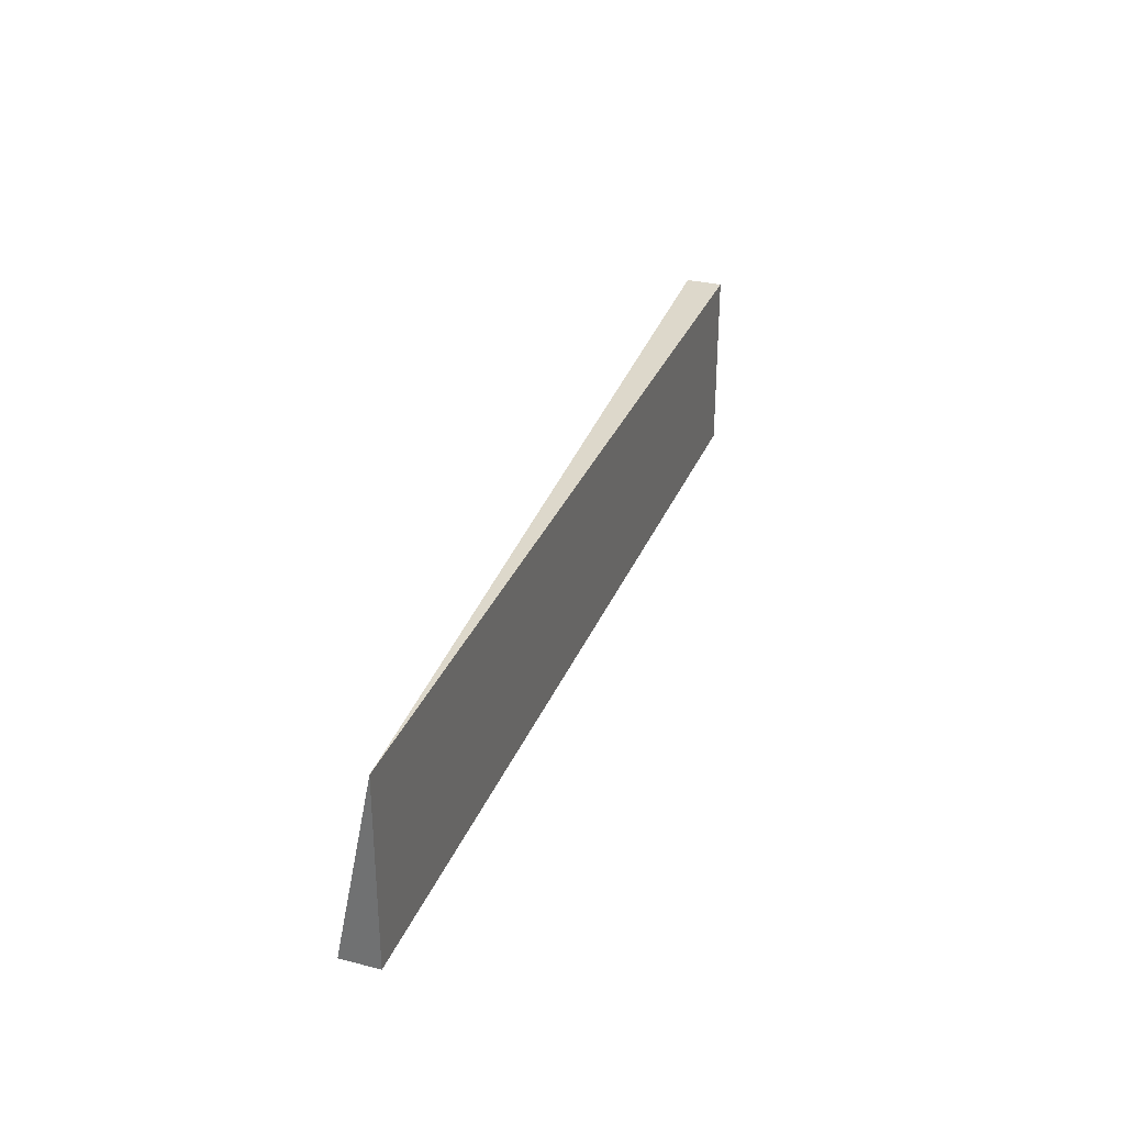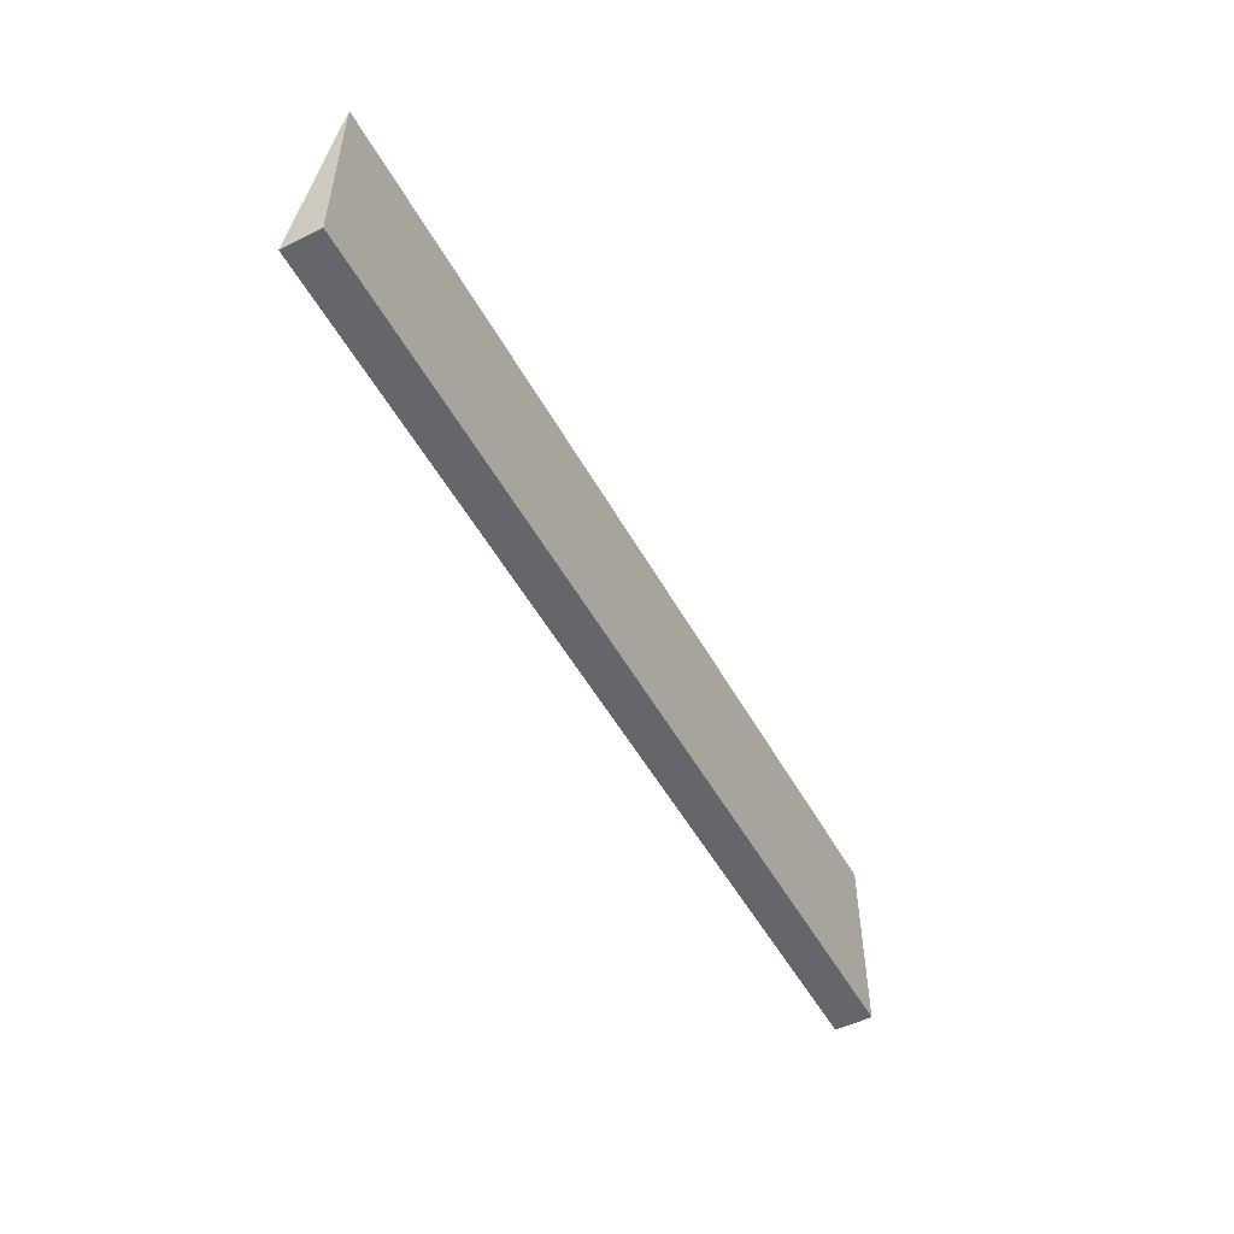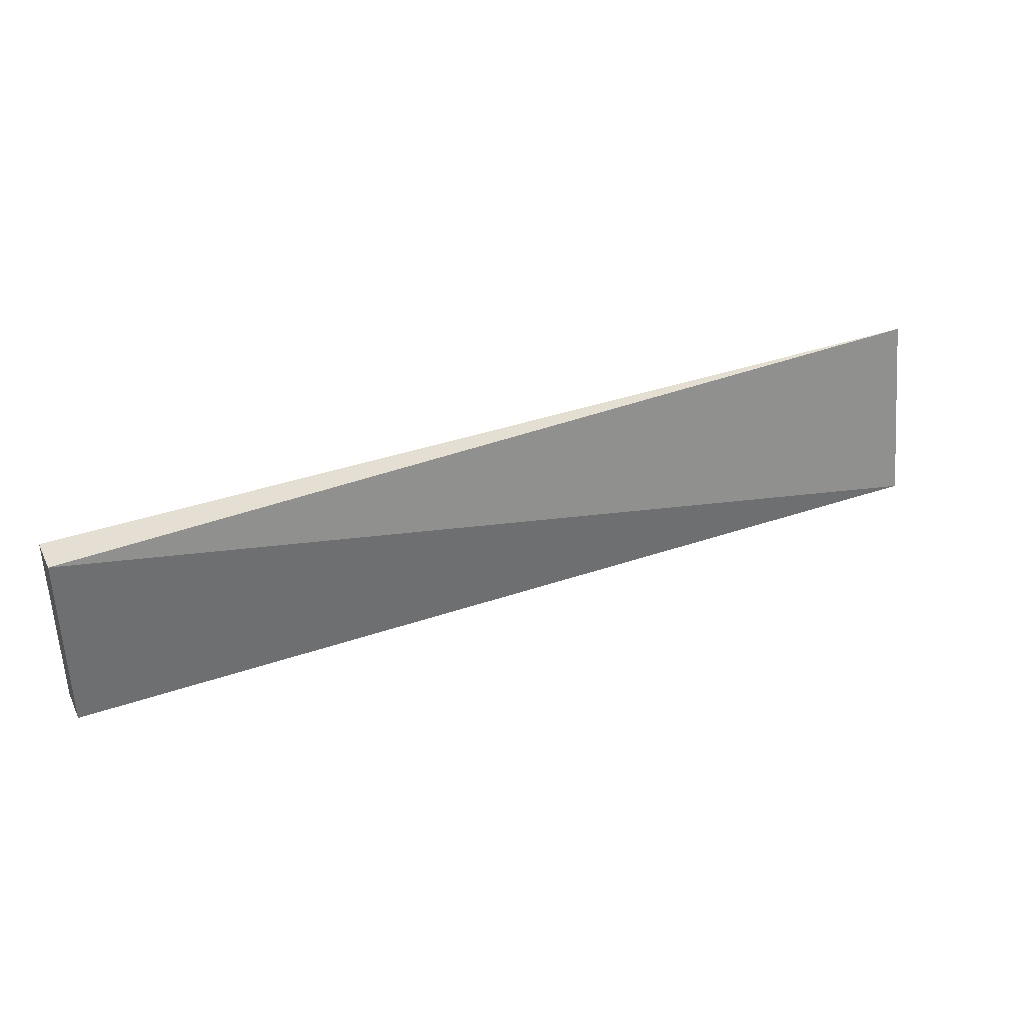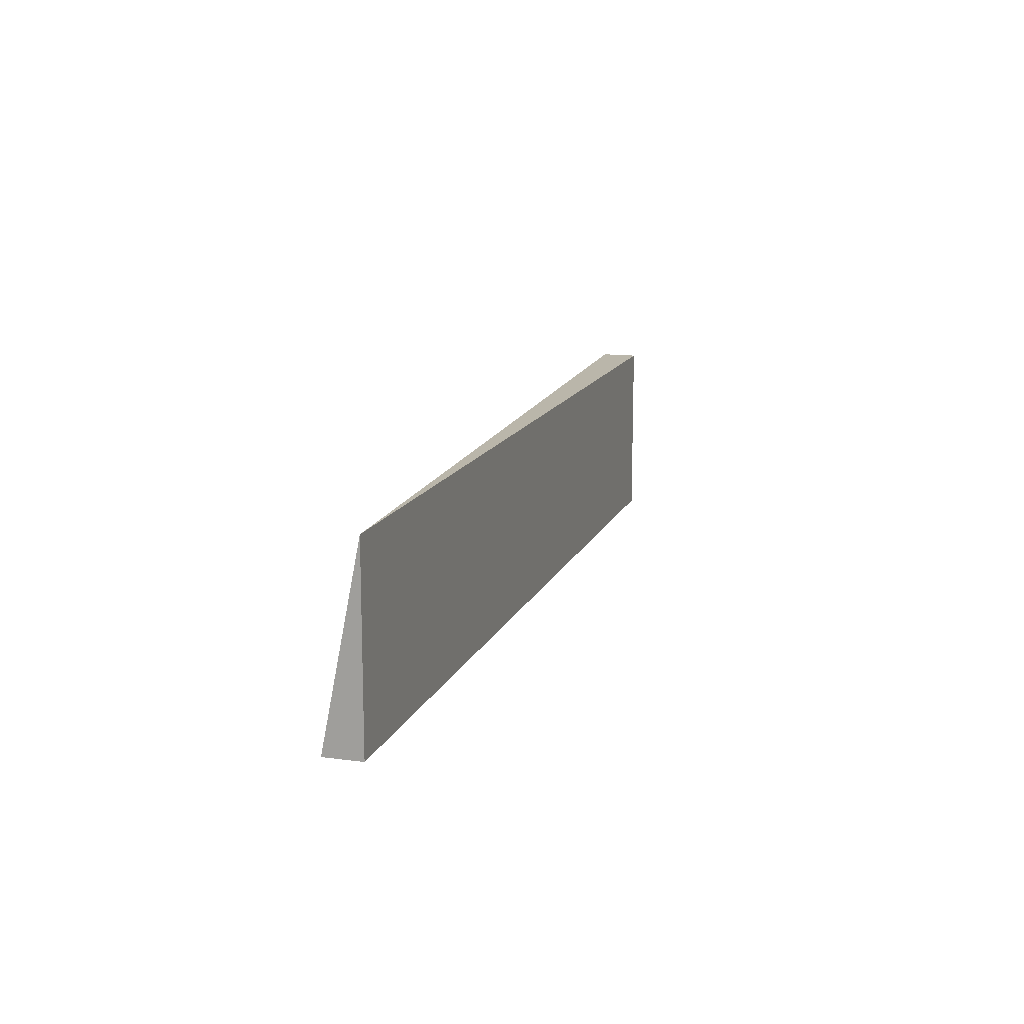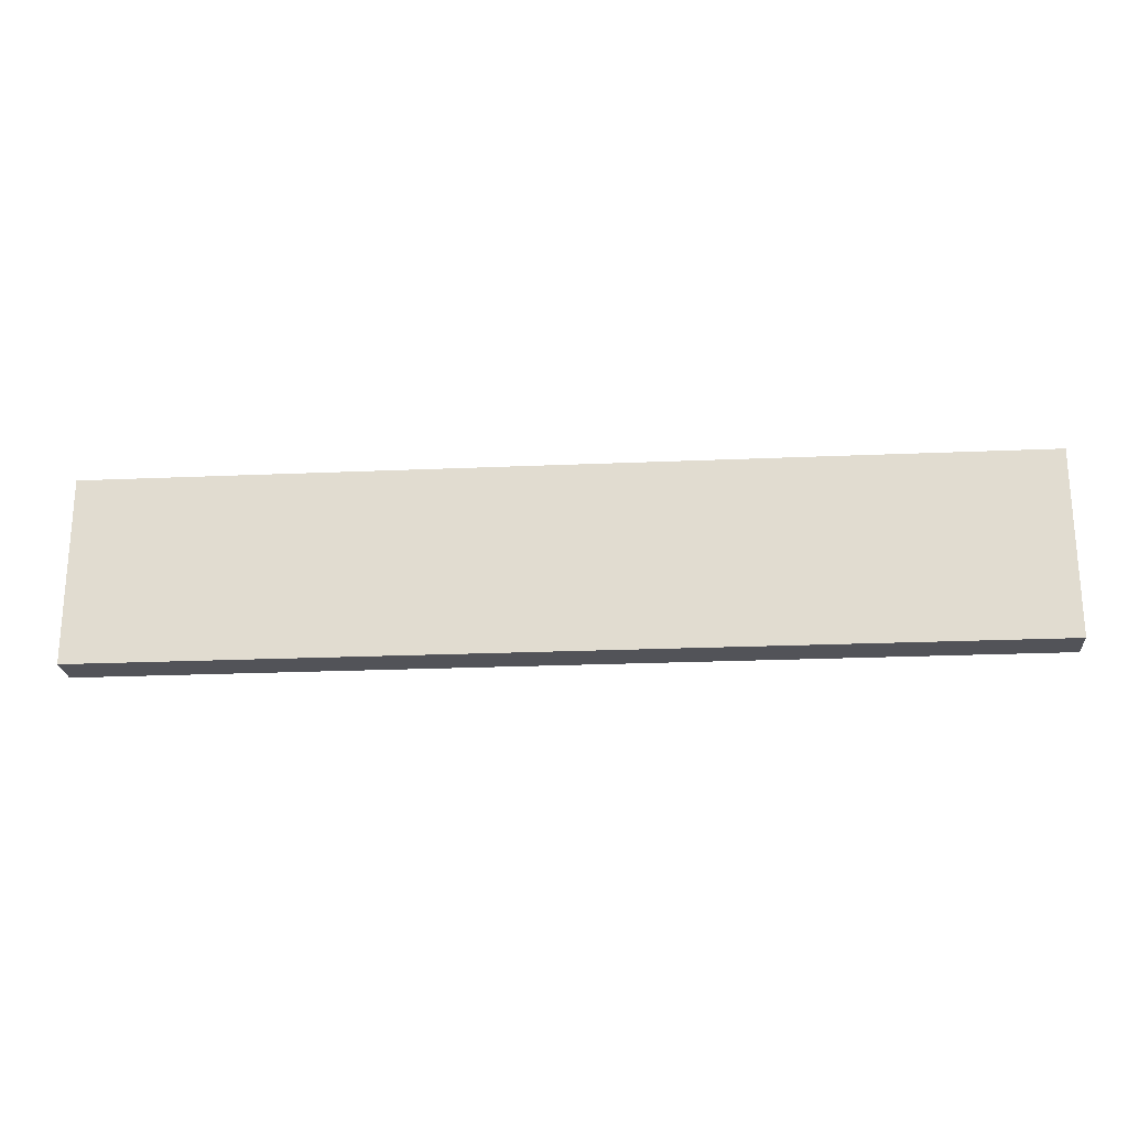
<metadata>
{"format":"obj","ext":"obj","renderer":"f3d","projection":"perspective","resolution":1024,"background":"white","views":[{"elev":31.3,"azim":-70.5,"up":"+Z"},{"elev":-51.7,"azim":-61.7,"up":"+Z"},{"elev":37.2,"azim":156.1,"up":"+Z"},{"elev":13.8,"azim":-73.2,"up":"+Z"},{"elev":-22.6,"azim":4.3,"up":"+Z"}]}
</metadata>
<code>
v 0.5 -0.3333 -0.01268
v 0.5 -0.3333 -0.05056
v 0.5 -0.3258 -0.05056
v 0.3106 -0.3258 -0.05056
v 0.3106 -0.3333 -0.05056
v 0.5 -0.3258 -0.01268
v 0.3106 -0.3333 -0.01268
f 1 2 3
f 3 2 4
f 5 2 1
f 5 4 2
f 6 1 3
f 6 3 4
f 7 5 1
f 7 1 6
f 7 6 4
f 7 4 5

</code>
